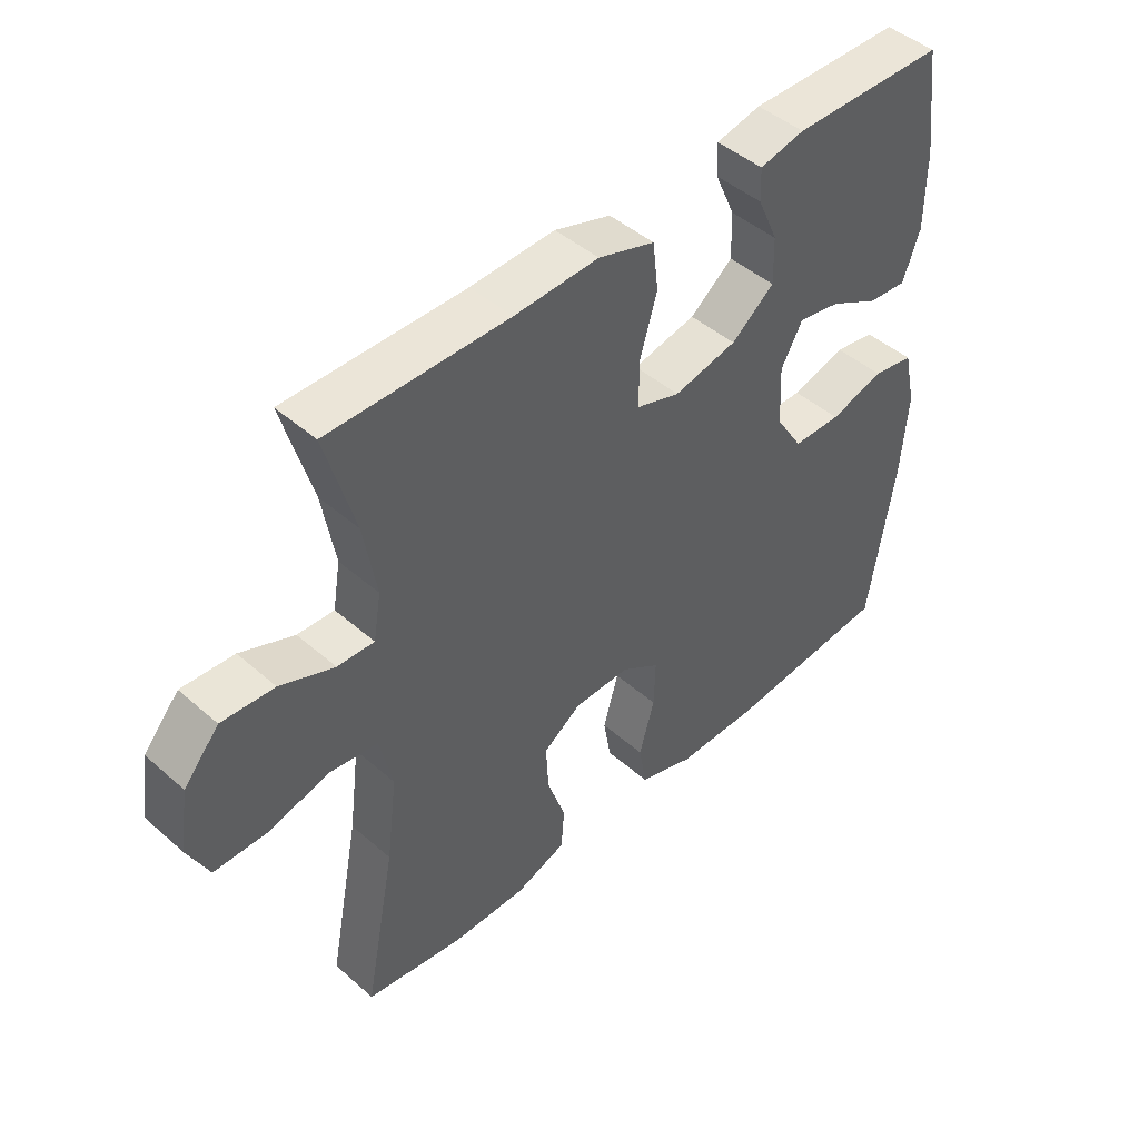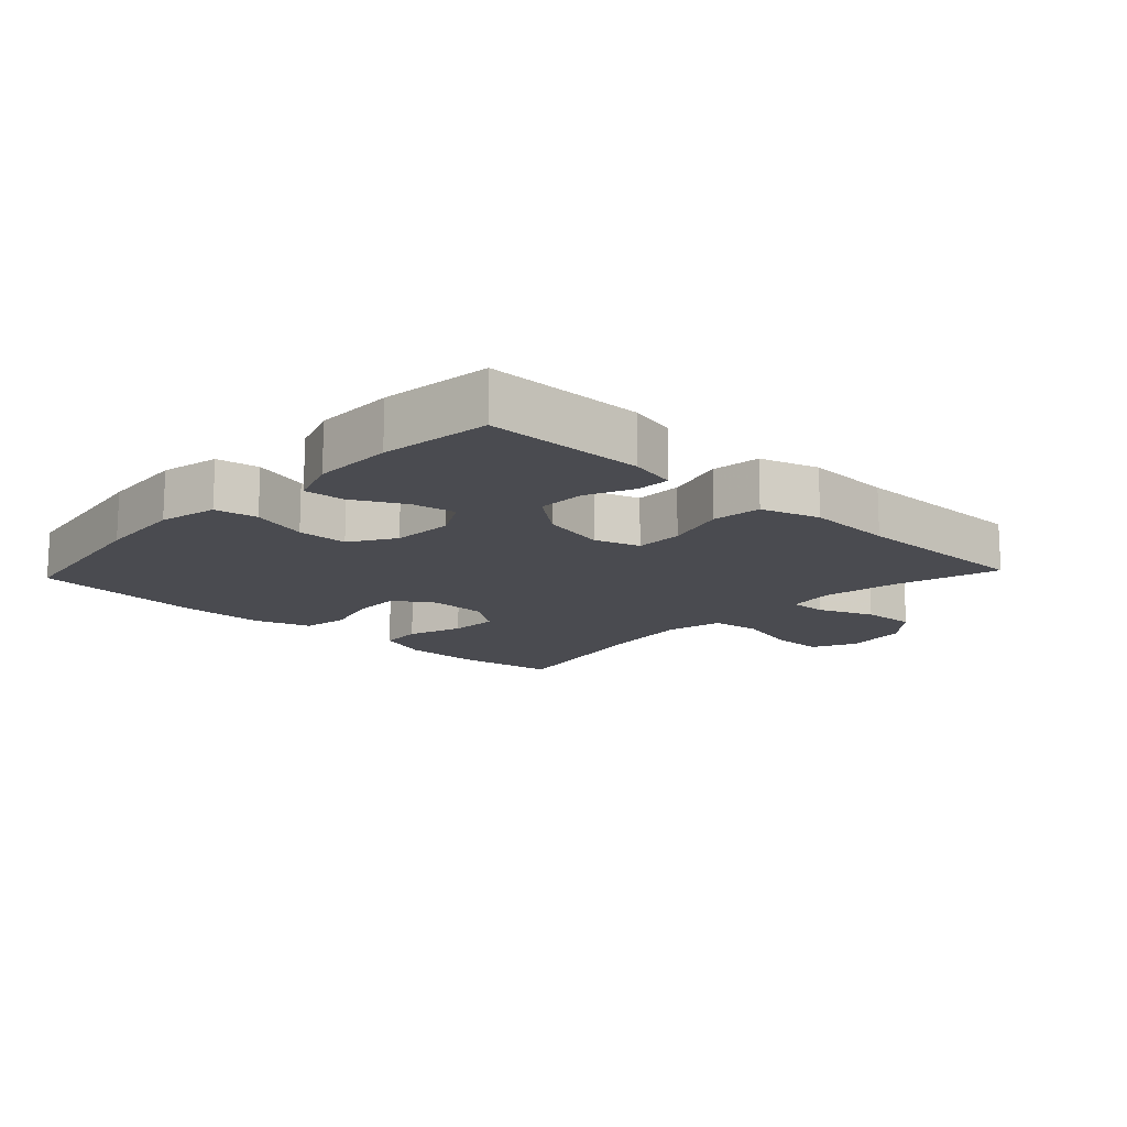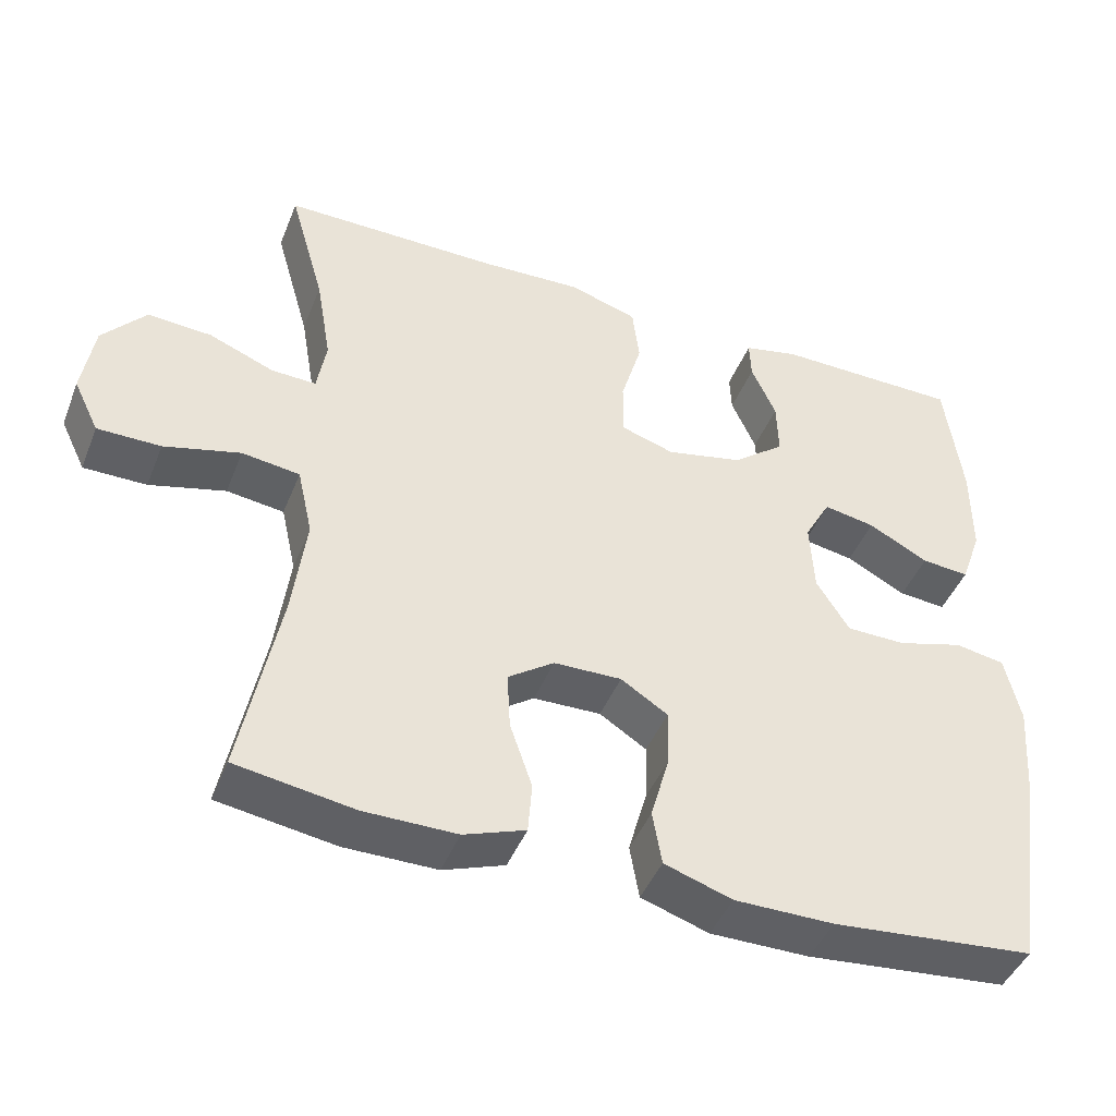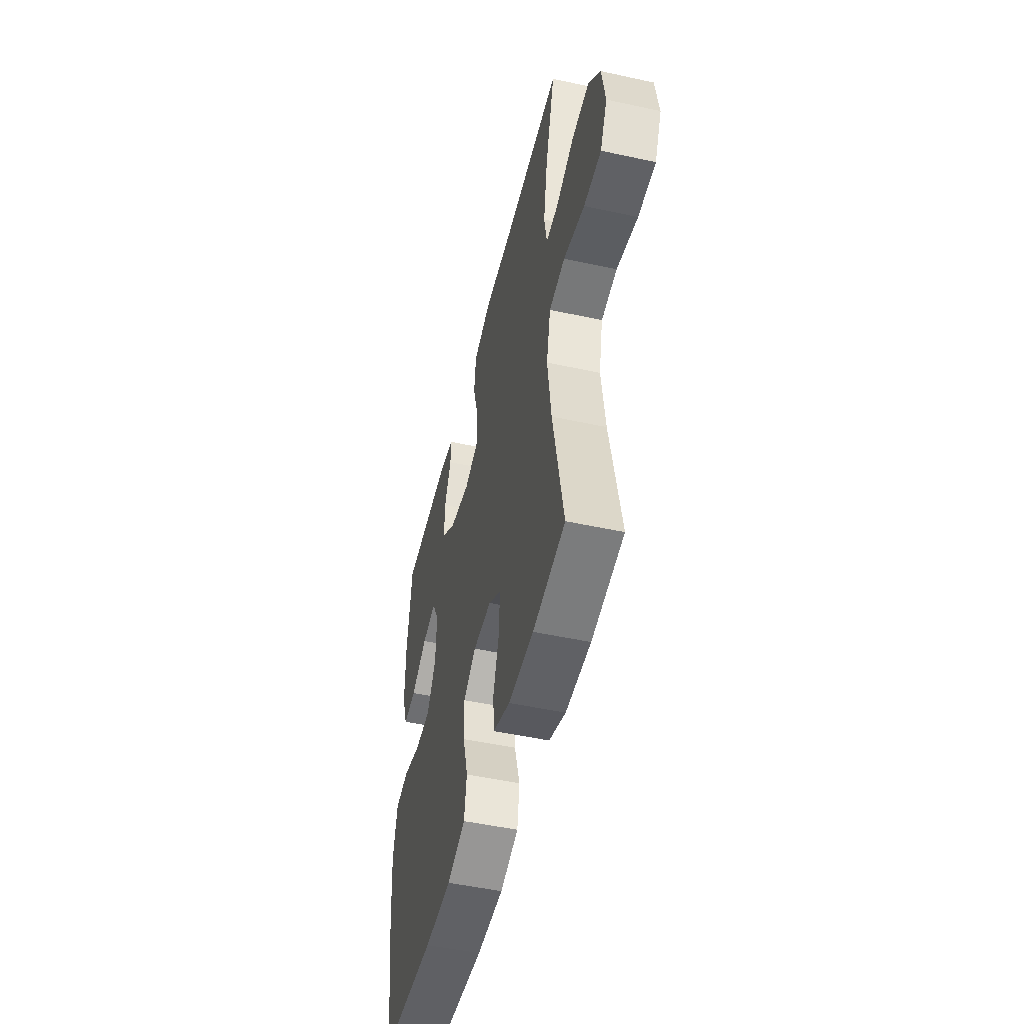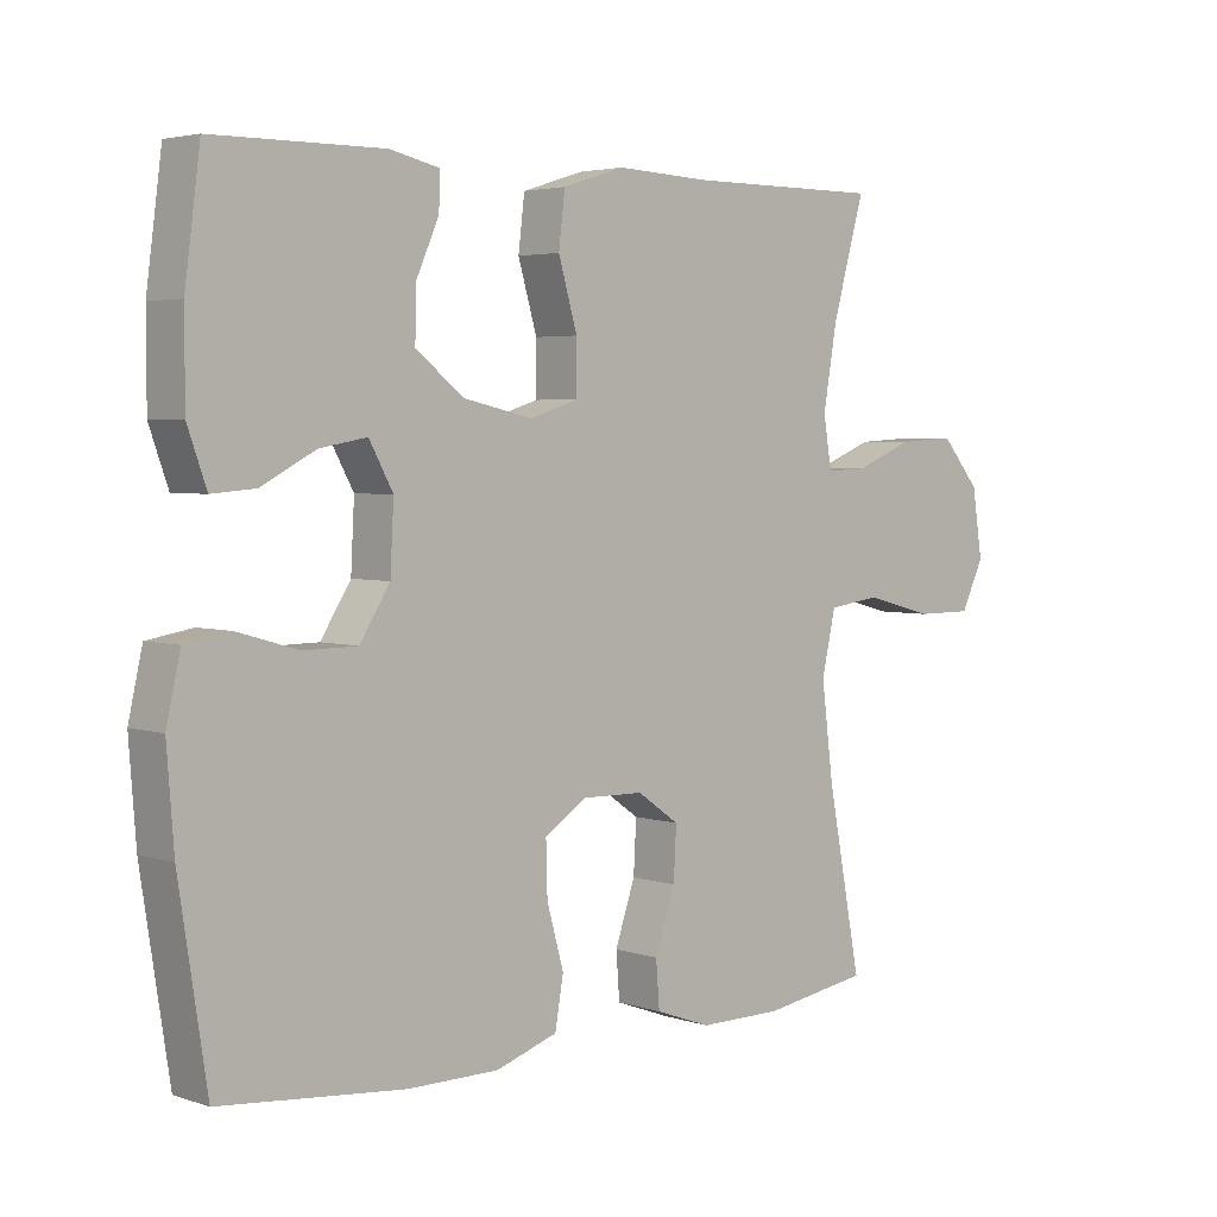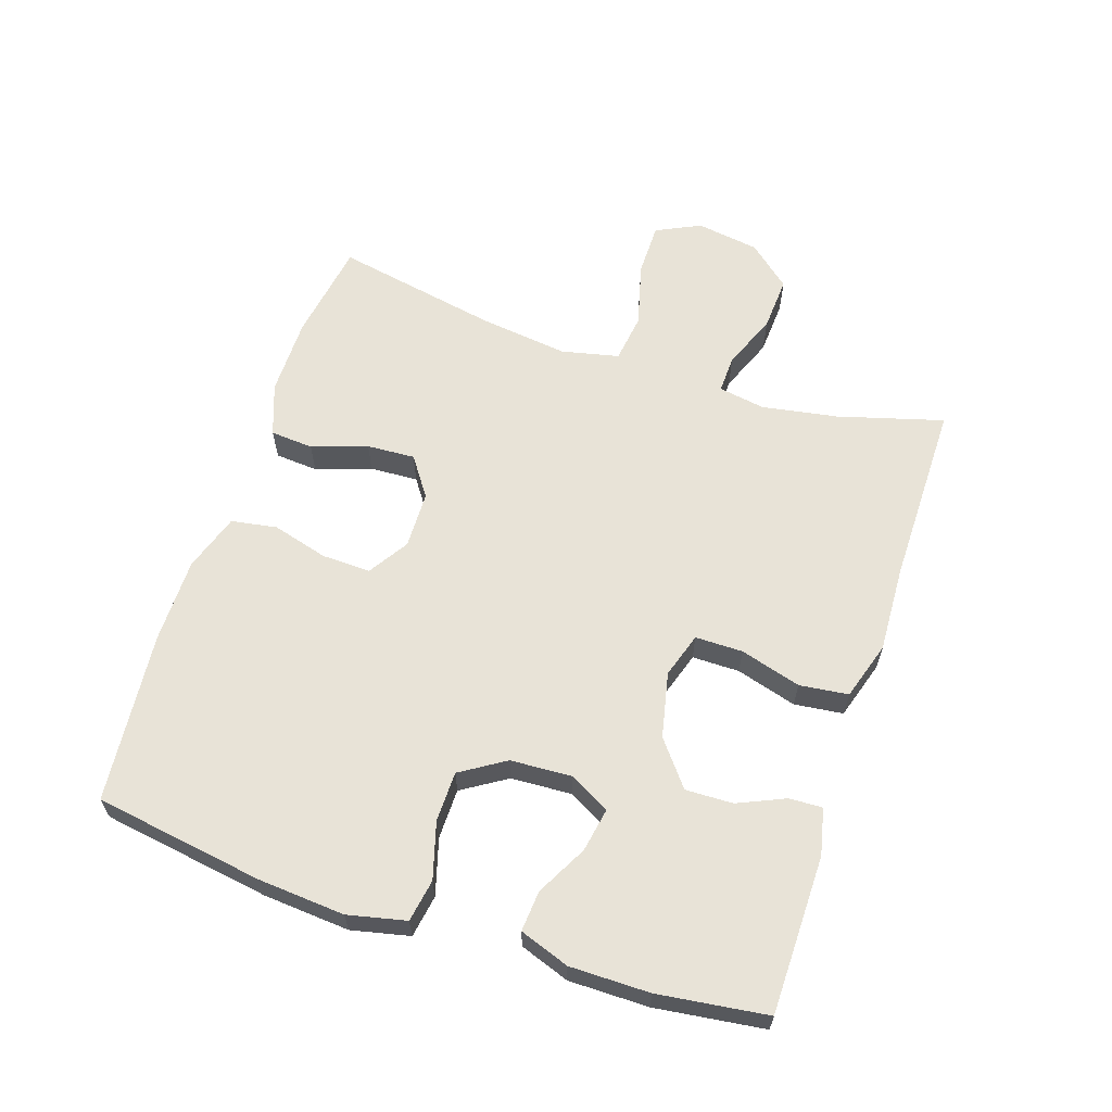
<metadata>
{"format":"obj","ext":"obj","renderer":"f3d","projection":"perspective","resolution":1024,"background":"white","views":[{"elev":45.7,"azim":135.1,"up":"+Z"},{"elev":-14.4,"azim":-43.1,"up":"+Y"},{"elev":-44.5,"azim":158.9,"up":"+Z"},{"elev":-49.8,"azim":76.5,"up":"+Z"},{"elev":3.7,"azim":-42.9,"up":"+Z"},{"elev":62.2,"azim":-71.7,"up":"+Y"}]}
</metadata>
<code>
v -0.5 0.07 0.5
v -0.258 0.07 0.502
v -0.187 0.07 0.486
v -0.189 0.07 0.435
v -0.221 0.07 0.363
v -0.223 0.07 0.29
v -0.155 0.07 0.236
v -0.055 0.07 0.214
v 0.014 0.07 0.236
v 0.014 0.07 0.309
v -0.013 0.07 0.402
v -0.004 0.07 0.477
v 0.085 0.07 0.505
v 0.218 0.07 0.499
v 0.5 0.07 0.5
v 0.454 0.07 0.338
v 0.434 0.07 0.222
v 0.446 0.07 0.15
v 0.504 0.07 0.152
v 0.589 0.07 0.186
v 0.672 0.07 0.191
v 0.728 0.07 0.126
v 0.743 0.07 0.029
v 0.71 0.07 -0.039
v 0.628 0.07 -0.039
v 0.529 0.07 -0.013
v 0.454 0.07 -0.023
v 0.434 0.07 -0.112
v 0.451 0.07 -0.246
v 0.5 0.07 -0.5
v 0.347 0.07 -0.524
v 0.227 0.07 -0.524
v 0.147 0.07 -0.495
v 0.142 0.07 -0.429
v 0.171 0.07 -0.344
v 0.175 0.07 -0.27
v 0.115 0.07 -0.228
v 0.027 0.07 -0.226
v -0.034 0.07 -0.265
v -0.032 0.07 -0.34
v -0.008 0.07 -0.426
v -0.02 0.07 -0.496
v -0.108 0.07 -0.525
v -0.237 0.07 -0.525
v -0.5 0.07 -0.5
v -0.54 0.07 -0.24
v -0.55 0.07 -0.107
v -0.53 0.07 -0.018
v -0.465 0.07 -0.007
v -0.379 0.07 -0.032
v -0.302 0.07 -0.031
v -0.259 0.07 0.037
v -0.254 0.07 0.131
v -0.288 0.07 0.193
v -0.355 0.07 0.181
v -0.433 0.07 0.14
v -0.495 0.07 0.135
v -0.522 0.07 0.211
v -0.522 0.07 0.333
v -0.5 0 0.5
v -0.258 0 0.502
v -0.187 0 0.486
v -0.189 0 0.435
v -0.221 0 0.363
v -0.223 0 0.29
v -0.155 0 0.236
v -0.055 0 0.214
v 0.014 0 0.236
v 0.014 0 0.309
v -0.013 0 0.402
v -0.004 0 0.477
v 0.085 0 0.505
v 0.218 0 0.499
v 0.5 0 0.5
v 0.454 0 0.338
v 0.434 0 0.222
v 0.446 0 0.15
v 0.504 0 0.152
v 0.589 0 0.186
v 0.672 0 0.191
v 0.728 0 0.126
v 0.743 0 0.029
v 0.71 0 -0.039
v 0.628 0 -0.039
v 0.529 0 -0.013
v 0.454 0 -0.023
v 0.434 0 -0.112
v 0.451 0 -0.246
v 0.5 0 -0.5
v 0.347 0 -0.524
v 0.227 0 -0.524
v 0.147 0 -0.495
v 0.142 0 -0.429
v 0.171 0 -0.344
v 0.175 0 -0.27
v 0.115 0 -0.228
v 0.027 0 -0.226
v -0.034 0 -0.265
v -0.032 0 -0.34
v -0.008 0 -0.426
v -0.02 0 -0.496
v -0.108 0 -0.525
v -0.237 0 -0.525
v -0.5 0 -0.5
v -0.54 0 -0.24
v -0.55 0 -0.107
v -0.53 0 -0.018
v -0.465 0 -0.007
v -0.379 0 -0.032
v -0.302 0 -0.031
v -0.259 0 0.037
v -0.254 0 0.131
v -0.288 0 0.193
v -0.355 0 0.181
v -0.433 0 0.14
v -0.495 0 0.135
v -0.522 0 0.211
v -0.522 0 0.333
f 55 56 57 58
f 54 55 58 59
f 47 48 49 50
f 47 50 51
f 46 47 51
f 45 46 51
f 44 45 51 52
f 40 41 42 43
f 39 40 43 44
f 32 33 34 35
f 32 35 36
f 29 30 31 32
f 28 29 32 36
f 27 28 36 37
f 23 24 25 26
f 23 26 27
f 22 23 27
f 19 20 21 22
f 18 19 22 27
f 17 18 27 37
f 14 15 16
f 10 11 12 13
f 9 10 13 14
f 2 3 4 5
f 2 5 6
f 54 59 1 2
f 53 54 2 6
f 39 44 52 53
f 38 39 53 6
f 37 38 6 7
f 9 14 16 17
f 8 9 17 37
f 7 8 37
f 117 116 115 114
f 118 117 114 113
f 109 108 107 106
f 110 109 106
f 110 106 105
f 110 105 104
f 111 110 104 103
f 102 101 100 99
f 103 102 99 98
f 94 93 92 91
f 95 94 91
f 91 90 89 88
f 95 91 88 87
f 96 95 87 86
f 85 84 83 82
f 86 85 82
f 86 82 81
f 81 80 79 78
f 86 81 78 77
f 96 86 77 76
f 75 74 73
f 72 71 70 69
f 73 72 69 68
f 64 63 62 61
f 65 64 61
f 61 60 118 113
f 65 61 113 112
f 112 111 103 98
f 65 112 98 97
f 66 65 97 96
f 76 75 73 68
f 96 76 68 67
f 96 67 66
f 1 60 61 2
f 2 61 62 3
f 3 62 63 4
f 4 63 64 5
f 5 64 65 6
f 6 65 66 7
f 7 66 67 8
f 8 67 68 9
f 9 68 69 10
f 10 69 70 11
f 11 70 71 12
f 12 71 72 13
f 13 72 73 14
f 14 73 74 15
f 15 74 75 16
f 16 75 76 17
f 17 76 77 18
f 18 77 78 19
f 19 78 79 20
f 20 79 80 21
f 21 80 81 22
f 22 81 82 23
f 23 82 83 24
f 24 83 84 25
f 25 84 85 26
f 26 85 86 27
f 27 86 87 28
f 28 87 88 29
f 29 88 89 30
f 30 89 90 31
f 31 90 91 32
f 32 91 92 33
f 33 92 93 34
f 34 93 94 35
f 35 94 95 36
f 36 95 96 37
f 37 96 97 38
f 38 97 98 39
f 39 98 99 40
f 40 99 100 41
f 41 100 101 42
f 42 101 102 43
f 43 102 103 44
f 44 103 104 45
f 45 104 105 46
f 46 105 106 47
f 47 106 107 48
f 48 107 108 49
f 49 108 109 50
f 50 109 110 51
f 51 110 111 52
f 52 111 112 53
f 53 112 113 54
f 54 113 114 55
f 55 114 115 56
f 56 115 116 57
f 57 116 117 58
f 58 117 118 59
f 59 118 60 1

</code>
